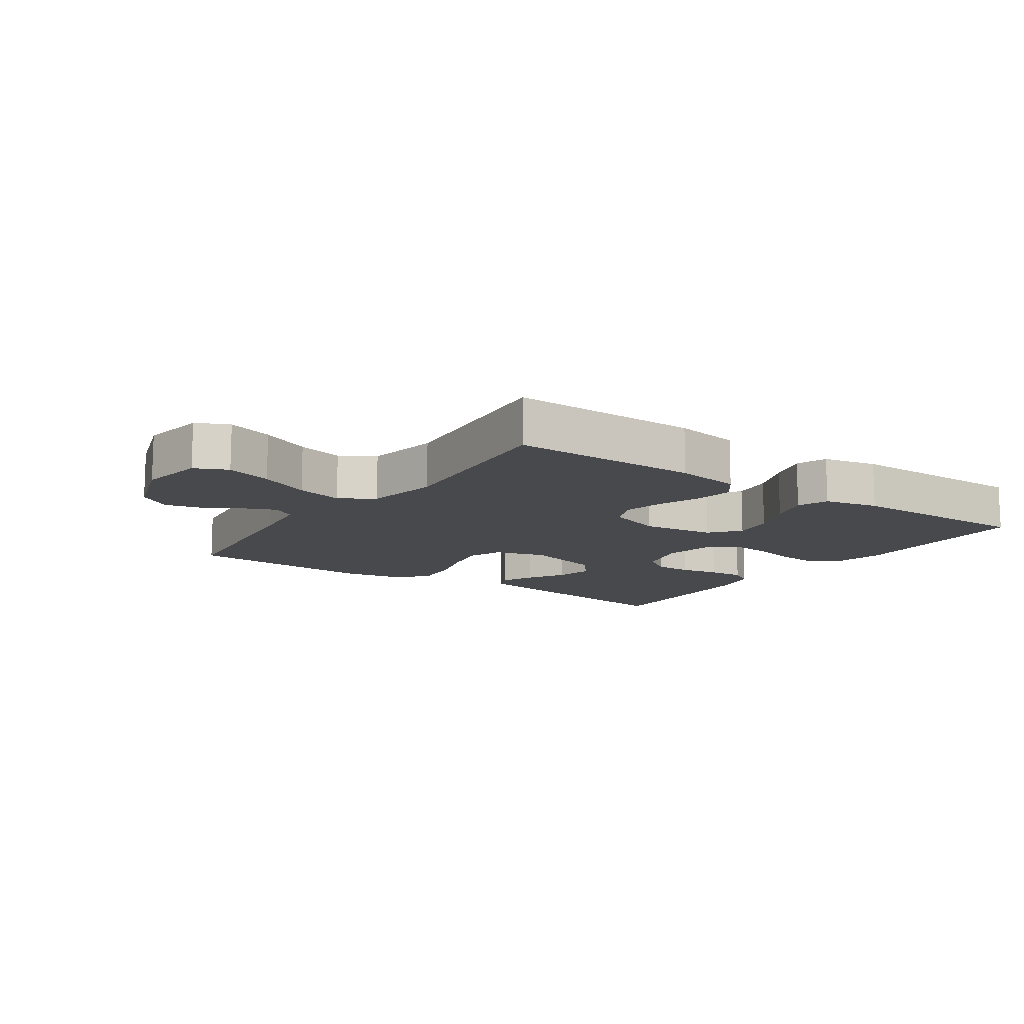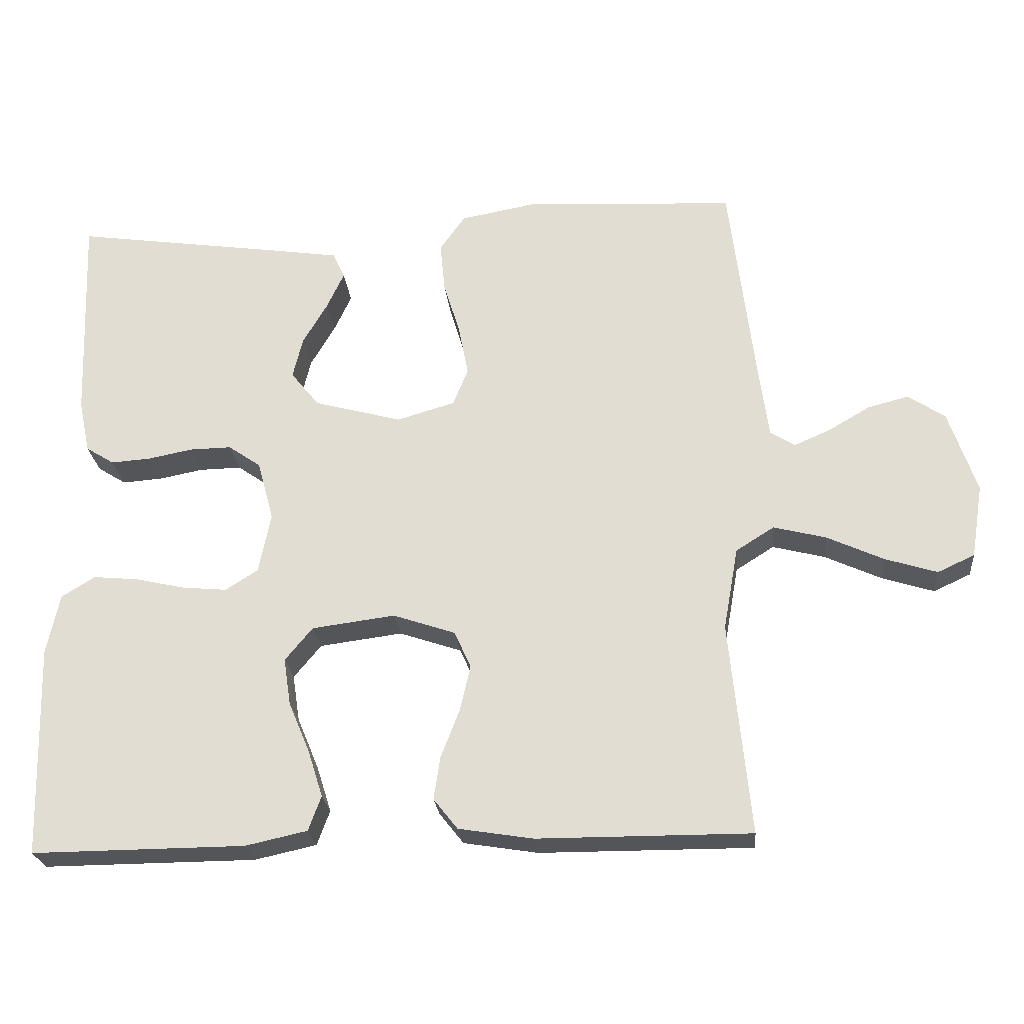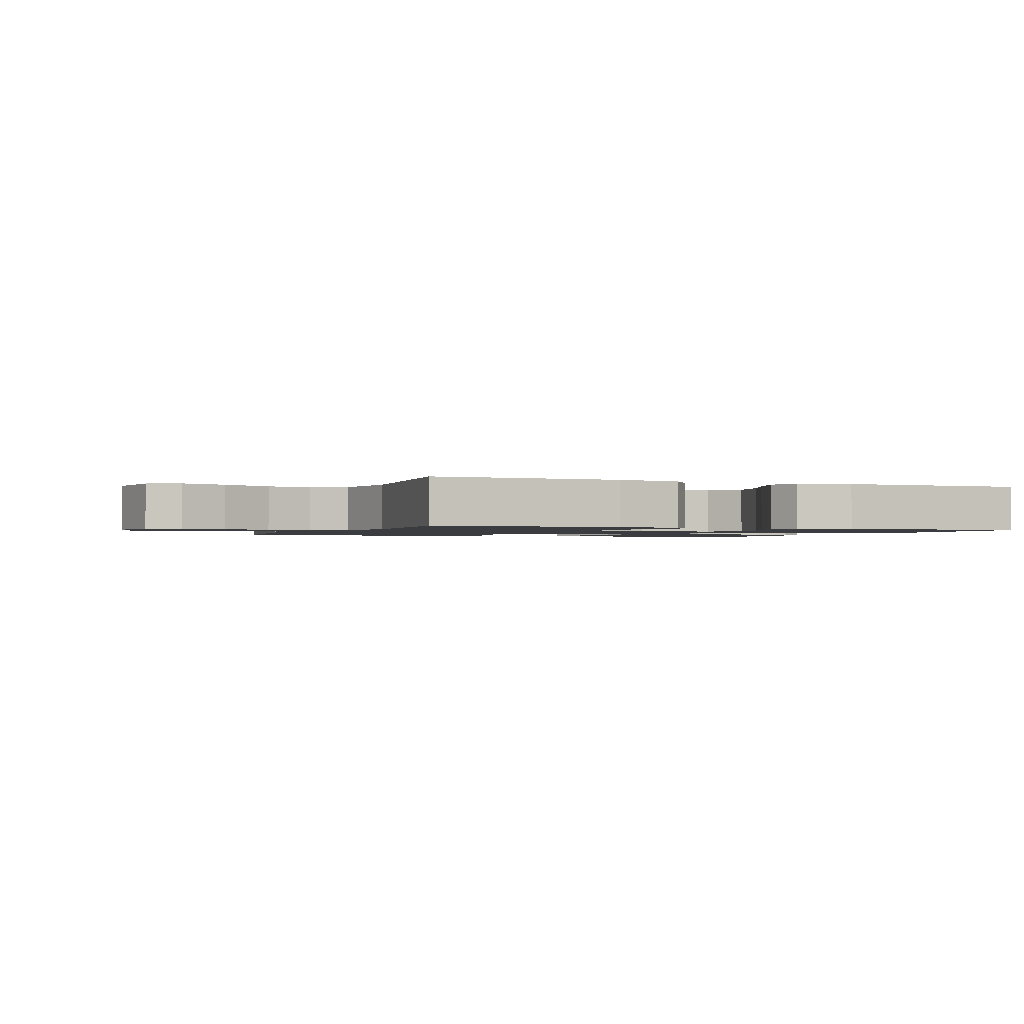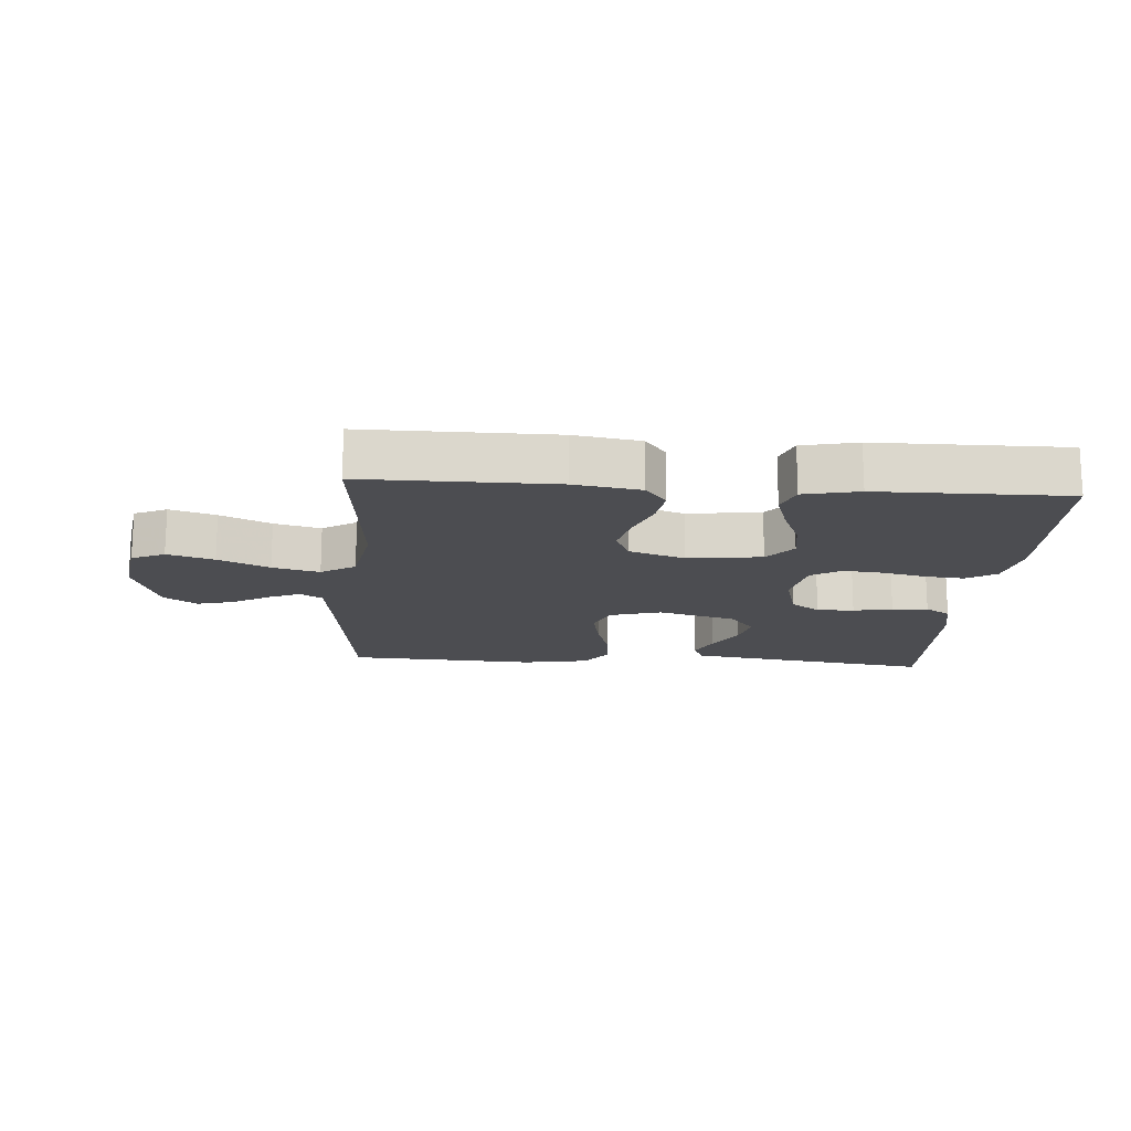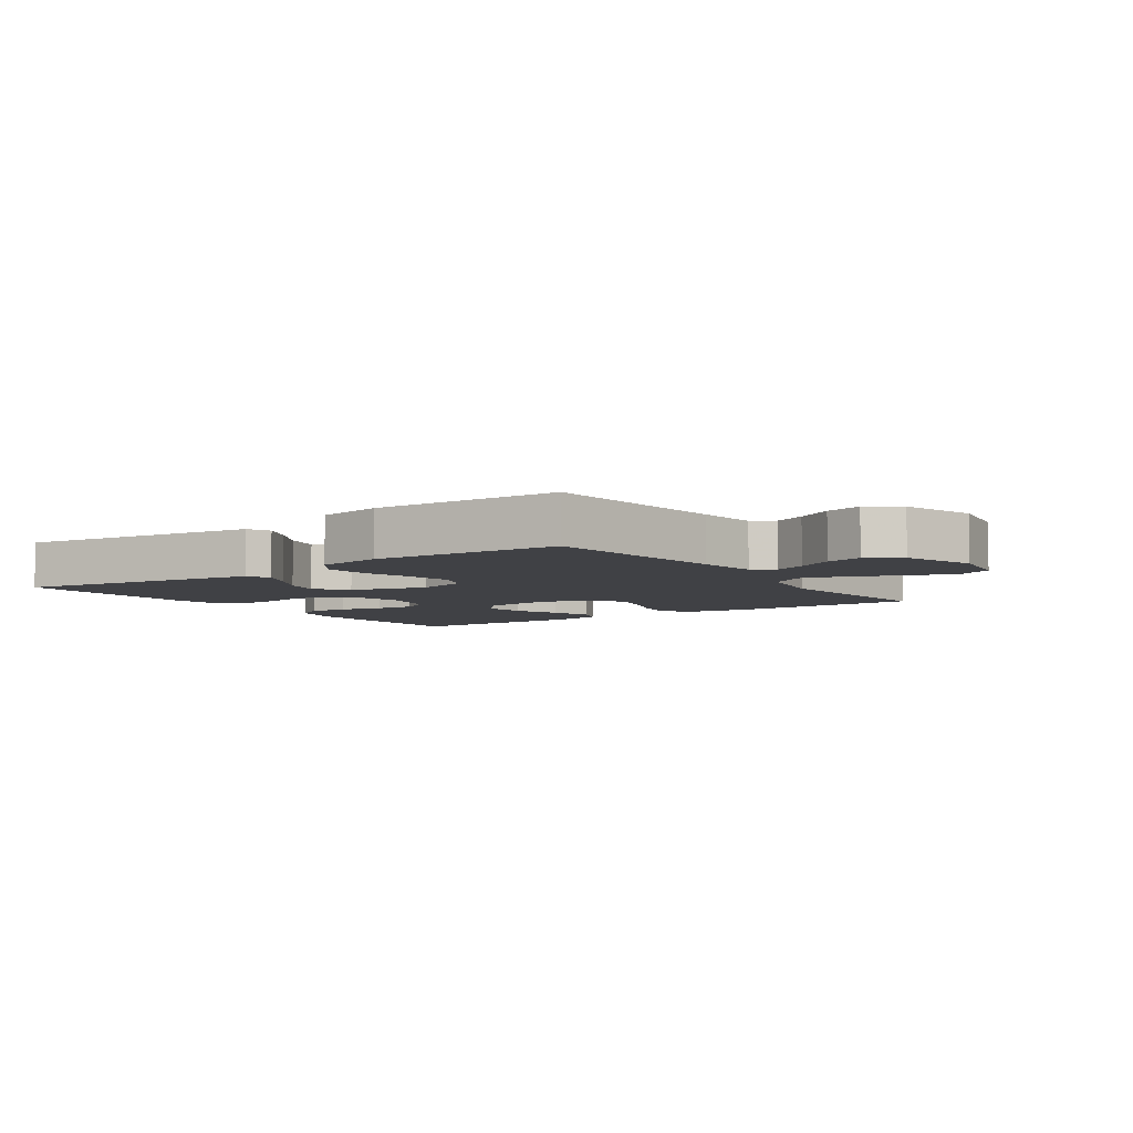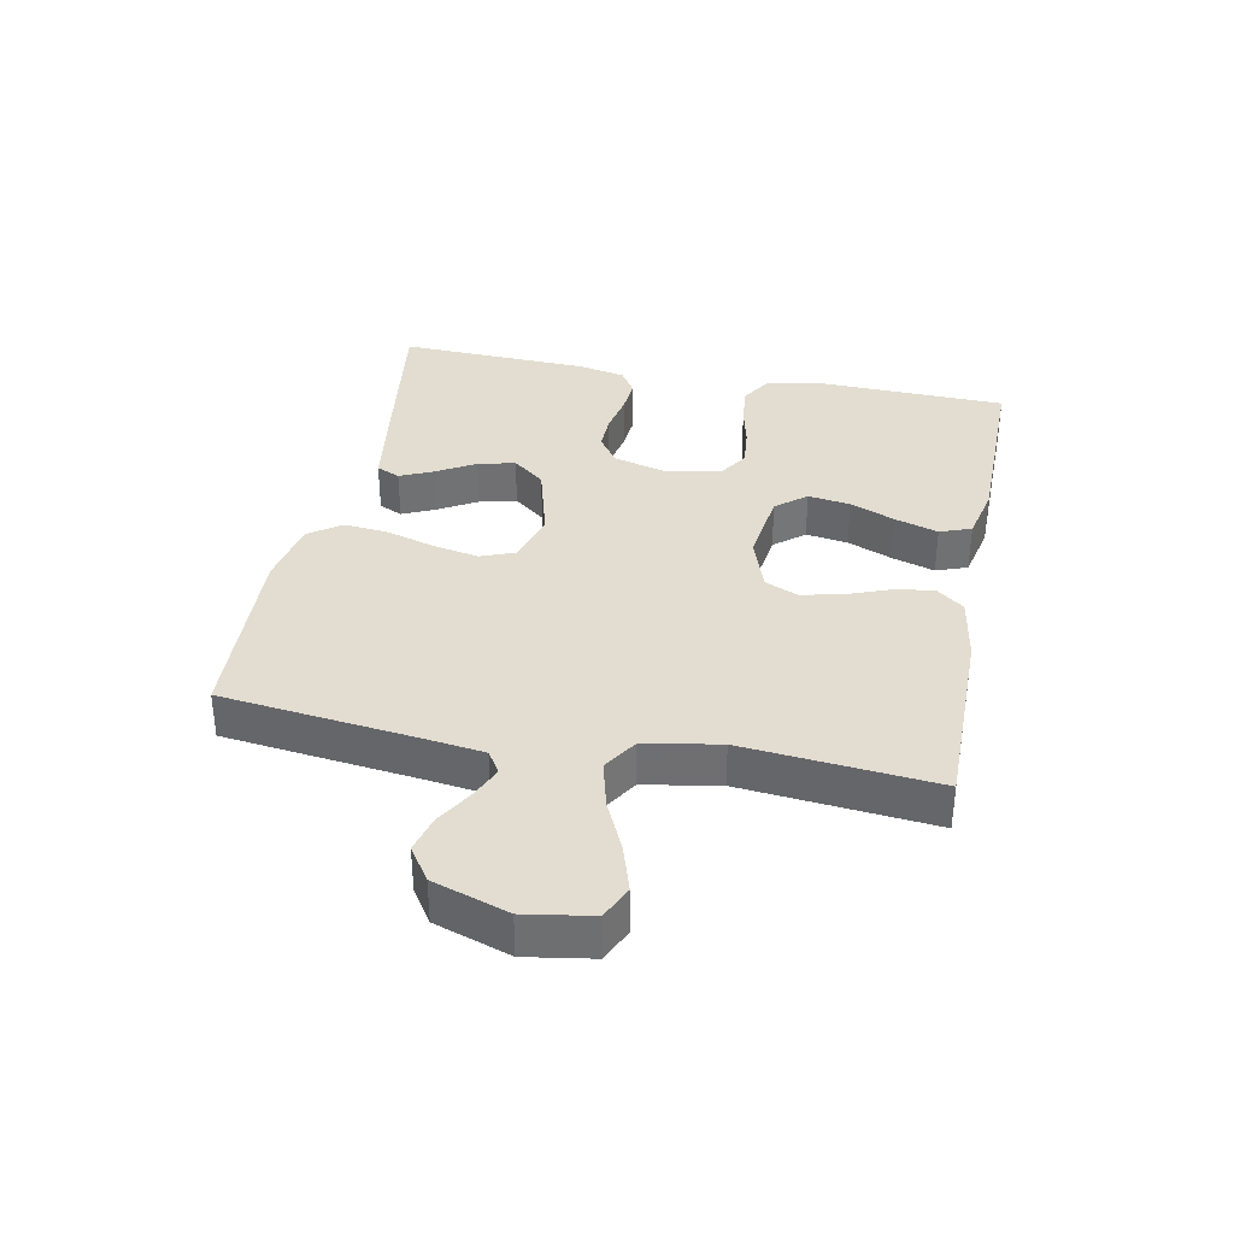
<metadata>
{"format":"obj","ext":"obj","renderer":"f3d","projection":"perspective","resolution":1024,"background":"white","views":[{"elev":-12.3,"azim":145.3,"up":"+Y"},{"elev":-24.7,"azim":5.5,"up":"+Z"},{"elev":-1.5,"azim":157.9,"up":"+Y"},{"elev":-16.2,"azim":175.8,"up":"+Y"},{"elev":-5.9,"azim":34.8,"up":"+Y"},{"elev":35.2,"azim":101.2,"up":"+Y"}]}
</metadata>
<code>
v -0.5 0.07 -0.5
v -0.509 0.07 -0.2
v -0.491 0.07 -0.115
v -0.444 0.07 -0.086
v -0.381 0.07 -0.092
v -0.311 0.07 -0.108
v -0.248 0.07 -0.114
v -0.202 0.07 -0.085
v -0.185 0.07 0
v -0.208 0.07 0.085
v -0.254 0.07 0.117
v -0.313 0.07 0.116
v -0.375 0.07 0.104
v -0.432 0.07 0.1
v -0.472 0.07 0.125
v -0.488 0.07 0.2
v -0.5 0.07 0.5
v -0.2 0.07 0.456
v -0.108 0.07 0.442
v -0.091 0.07 0.405
v -0.115 0.07 0.353
v -0.15 0.07 0.293
v -0.164 0.07 0.235
v -0.124 0.07 0.185
v 0 0.07 0.151
v 0.082 0.07 0.175
v 0.103 0.07 0.228
v 0.089 0.07 0.3
v 0.066 0.07 0.376
v 0.059 0.07 0.446
v 0.095 0.07 0.497
v 0.2 0.07 0.516
v 0.5 0.07 0.5
v 0.536 0.07 0.2
v 0.549 0.07 0.103
v 0.584 0.07 0.081
v 0.635 0.07 0.103
v 0.693 0.07 0.137
v 0.751 0.07 0.152
v 0.803 0.07 0.117
v 0.842 0.07 0
v 0.825 0.07 -0.104
v 0.773 0.07 -0.128
v 0.7 0.07 -0.105
v 0.62 0.07 -0.068
v 0.546 0.07 -0.049
v 0.492 0.07 -0.083
v 0.471 0.07 -0.2
v 0.5 0.07 -0.5
v 0.2 0.07 -0.499
v 0.095 0.07 -0.482
v 0.061 0.07 -0.439
v 0.07 0.07 -0.379
v 0.096 0.07 -0.311
v 0.111 0.07 -0.246
v 0.088 0.07 -0.194
v 0 0.07 -0.164
v -0.117 0.07 -0.179
v -0.156 0.07 -0.226
v -0.146 0.07 -0.292
v -0.116 0.07 -0.364
v -0.095 0.07 -0.43
v -0.113 0.07 -0.479
v -0.2 0.07 -0.498
v -0.5 0 -0.5
v -0.509 0 -0.2
v -0.491 0 -0.115
v -0.444 0 -0.086
v -0.381 0 -0.092
v -0.311 0 -0.108
v -0.248 0 -0.114
v -0.202 0 -0.085
v -0.185 0 0
v -0.208 0 0.085
v -0.254 0 0.117
v -0.313 0 0.116
v -0.375 0 0.104
v -0.432 0 0.1
v -0.472 0 0.125
v -0.488 0 0.2
v -0.5 0 0.5
v -0.2 0 0.456
v -0.108 0 0.442
v -0.091 0 0.405
v -0.115 0 0.353
v -0.15 0 0.293
v -0.164 0 0.235
v -0.124 0 0.185
v 0 0 0.151
v 0.082 0 0.175
v 0.103 0 0.228
v 0.089 0 0.3
v 0.066 0 0.376
v 0.059 0 0.446
v 0.095 0 0.497
v 0.2 0 0.516
v 0.5 0 0.5
v 0.536 0 0.2
v 0.549 0 0.103
v 0.584 0 0.081
v 0.635 0 0.103
v 0.693 0 0.137
v 0.751 0 0.152
v 0.803 0 0.117
v 0.842 0 0
v 0.825 0 -0.104
v 0.773 0 -0.128
v 0.7 0 -0.105
v 0.62 0 -0.068
v 0.546 0 -0.049
v 0.492 0 -0.083
v 0.471 0 -0.2
v 0.5 0 -0.5
v 0.2 0 -0.499
v 0.095 0 -0.482
v 0.061 0 -0.439
v 0.07 0 -0.379
v 0.096 0 -0.311
v 0.111 0 -0.246
v 0.088 0 -0.194
v 0 0 -0.164
v -0.117 0 -0.179
v -0.156 0 -0.226
v -0.146 0 -0.292
v -0.116 0 -0.364
v -0.095 0 -0.43
v -0.113 0 -0.479
v -0.2 0 -0.498
f 60 61 62 63
f 60 63 64 1
f 51 52 53 54
f 51 54 55
f 48 49 50 51
f 47 48 51 55
f 46 47 55 56
f 42 43 44 45
f 42 45 46
f 41 42 46
f 40 41 46
f 37 38 39 40
f 36 37 40 46
f 35 36 46 56
f 31 32 33 34
f 28 29 30 31
f 27 28 31 34
f 26 27 34 35
f 19 20 21 22
f 17 18 19 22
f 17 22 23
f 16 17 23 24
f 12 13 14 15
f 11 12 15 16
f 3 4 5 6
f 3 6 7
f 2 3 7
f 59 60 1 2
f 58 59 2 7
f 57 58 7 8
f 56 57 8 9
f 25 26 35 56
f 25 56 9 10
f 11 16 24 25
f 10 11 25
f 127 126 125 124
f 65 128 127 124
f 118 117 116 115
f 119 118 115
f 115 114 113 112
f 119 115 112 111
f 120 119 111 110
f 109 108 107 106
f 110 109 106
f 110 106 105
f 110 105 104
f 104 103 102 101
f 110 104 101 100
f 120 110 100 99
f 98 97 96 95
f 95 94 93 92
f 98 95 92 91
f 99 98 91 90
f 86 85 84 83
f 86 83 82 81
f 87 86 81
f 88 87 81 80
f 79 78 77 76
f 80 79 76 75
f 70 69 68 67
f 71 70 67
f 71 67 66
f 66 65 124 123
f 71 66 123 122
f 72 71 122 121
f 73 72 121 120
f 120 99 90 89
f 74 73 120 89
f 89 88 80 75
f 89 75 74
f 1 65 66 2
f 2 66 67 3
f 3 67 68 4
f 4 68 69 5
f 5 69 70 6
f 6 70 71 7
f 7 71 72 8
f 8 72 73 9
f 9 73 74 10
f 10 74 75 11
f 11 75 76 12
f 12 76 77 13
f 13 77 78 14
f 14 78 79 15
f 15 79 80 16
f 16 80 81 17
f 17 81 82 18
f 18 82 83 19
f 19 83 84 20
f 20 84 85 21
f 21 85 86 22
f 22 86 87 23
f 23 87 88 24
f 24 88 89 25
f 25 89 90 26
f 26 90 91 27
f 27 91 92 28
f 28 92 93 29
f 29 93 94 30
f 30 94 95 31
f 31 95 96 32
f 32 96 97 33
f 33 97 98 34
f 34 98 99 35
f 35 99 100 36
f 36 100 101 37
f 37 101 102 38
f 38 102 103 39
f 39 103 104 40
f 40 104 105 41
f 41 105 106 42
f 42 106 107 43
f 43 107 108 44
f 44 108 109 45
f 45 109 110 46
f 46 110 111 47
f 47 111 112 48
f 48 112 113 49
f 49 113 114 50
f 50 114 115 51
f 51 115 116 52
f 52 116 117 53
f 53 117 118 54
f 54 118 119 55
f 55 119 120 56
f 56 120 121 57
f 57 121 122 58
f 58 122 123 59
f 59 123 124 60
f 60 124 125 61
f 61 125 126 62
f 62 126 127 63
f 63 127 128 64
f 64 128 65 1

</code>
